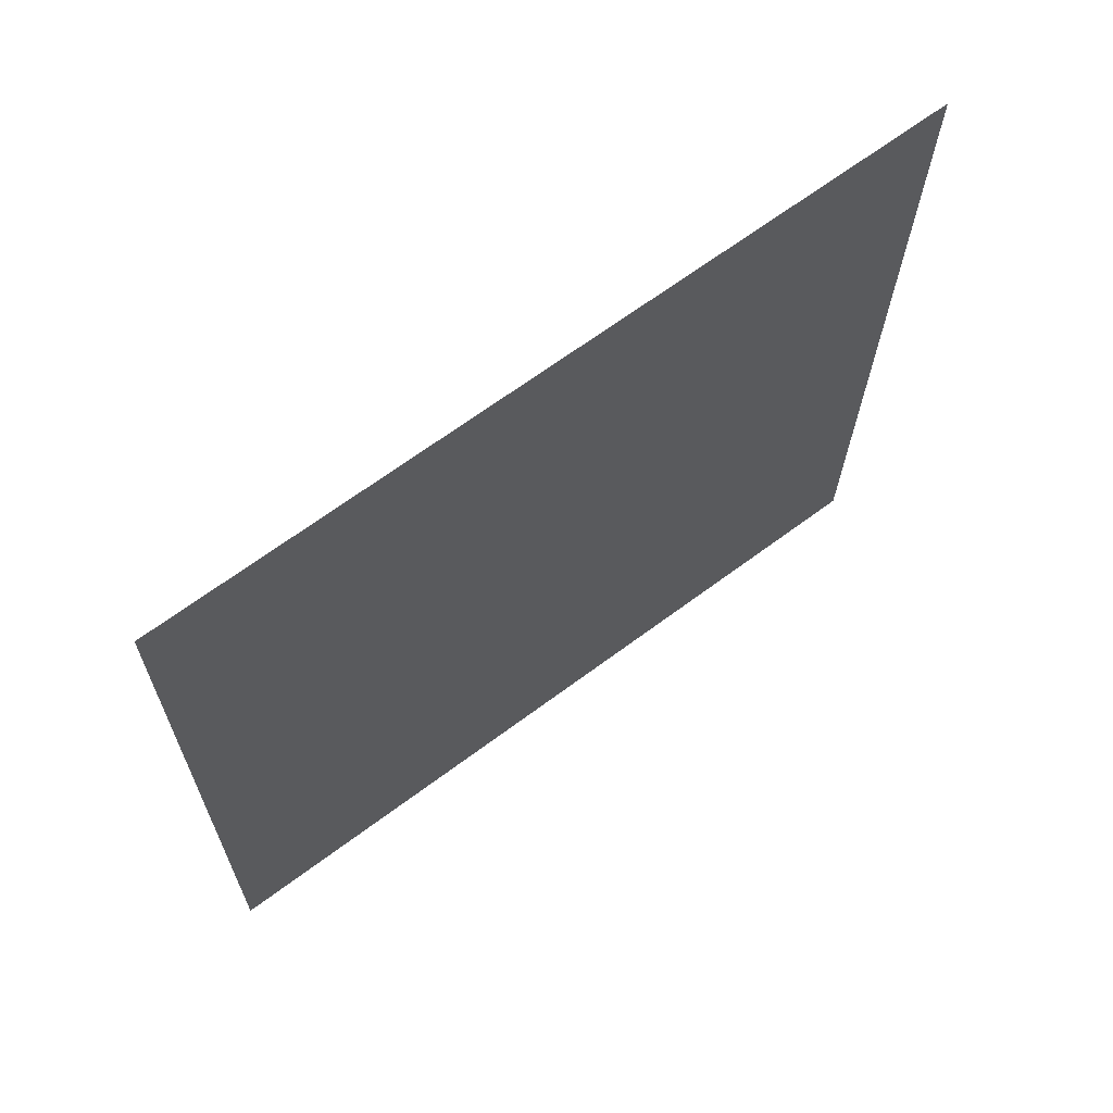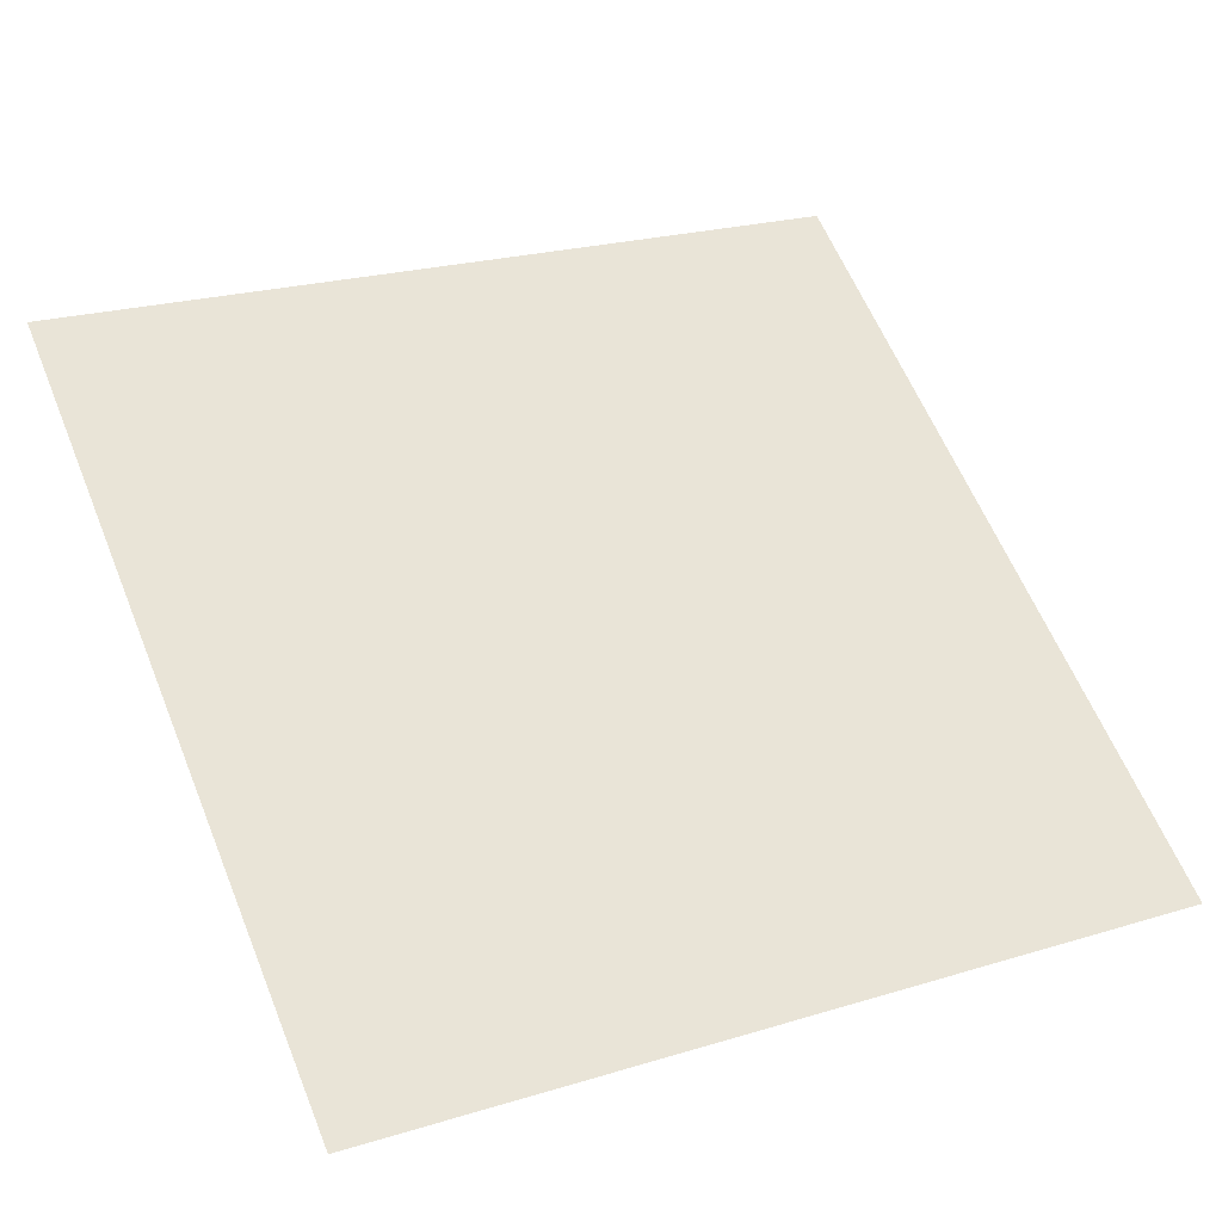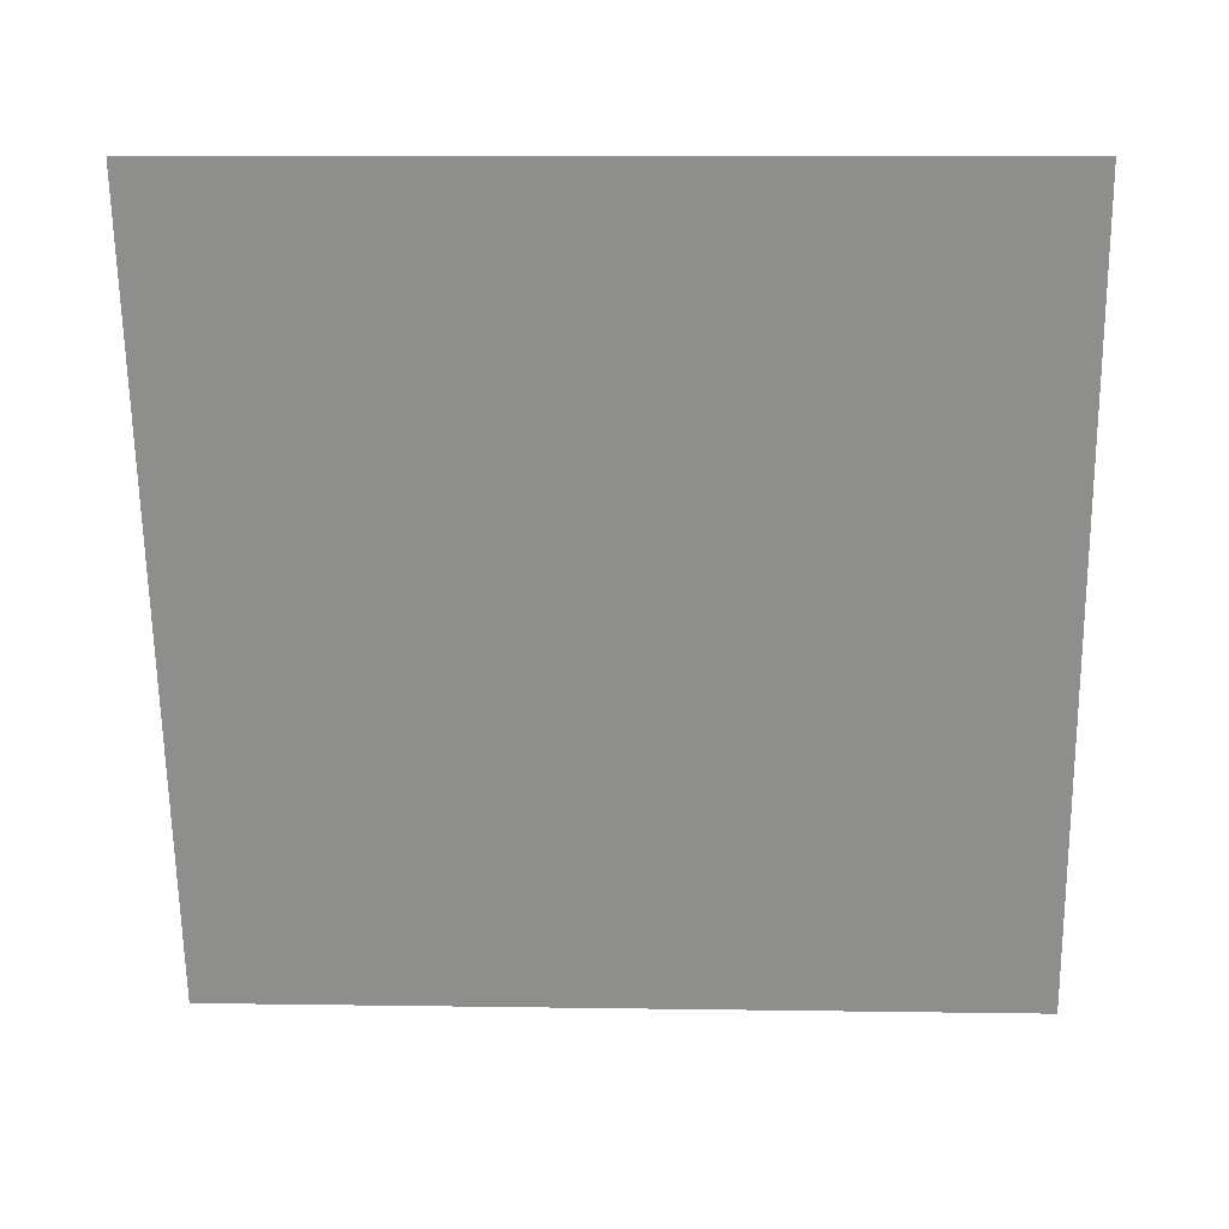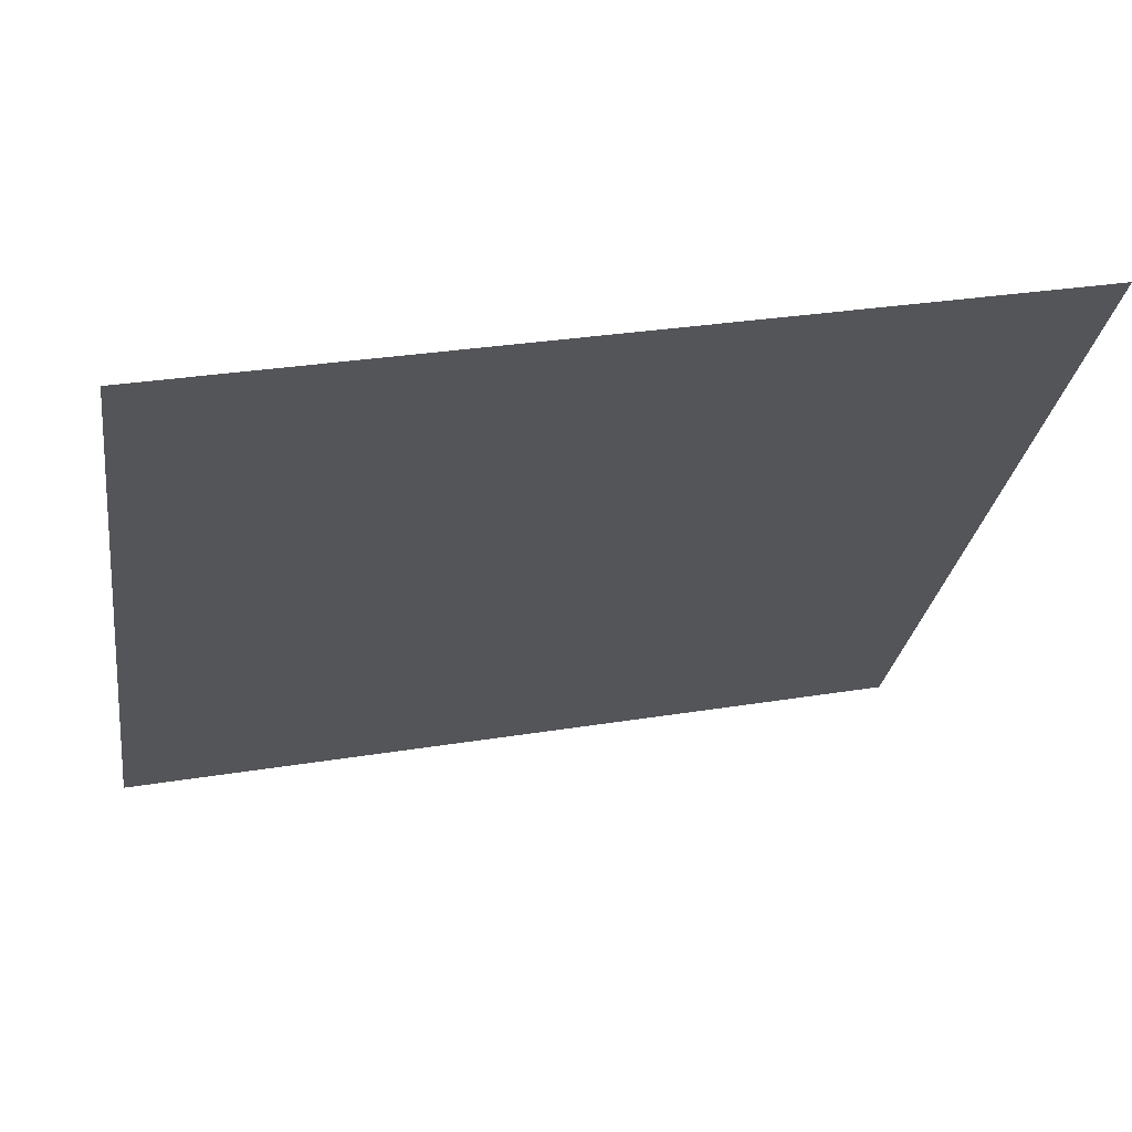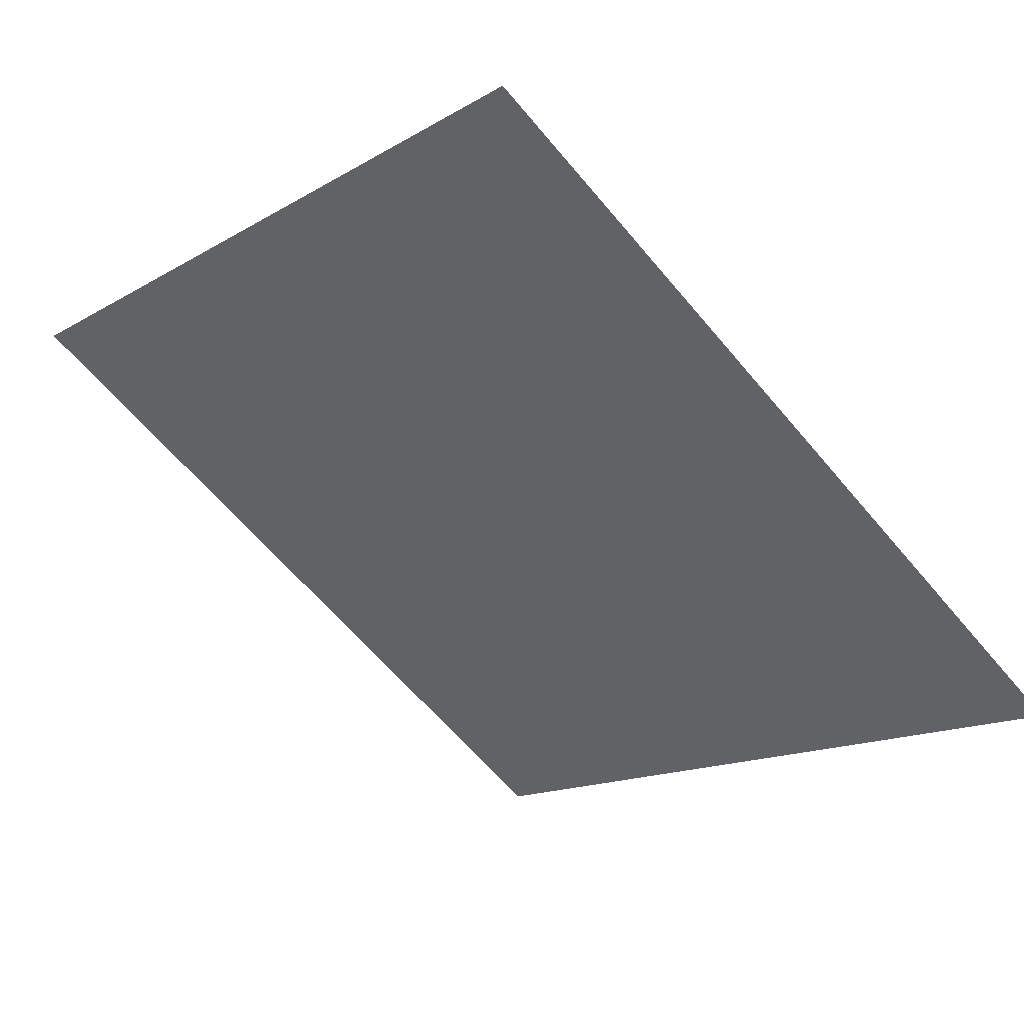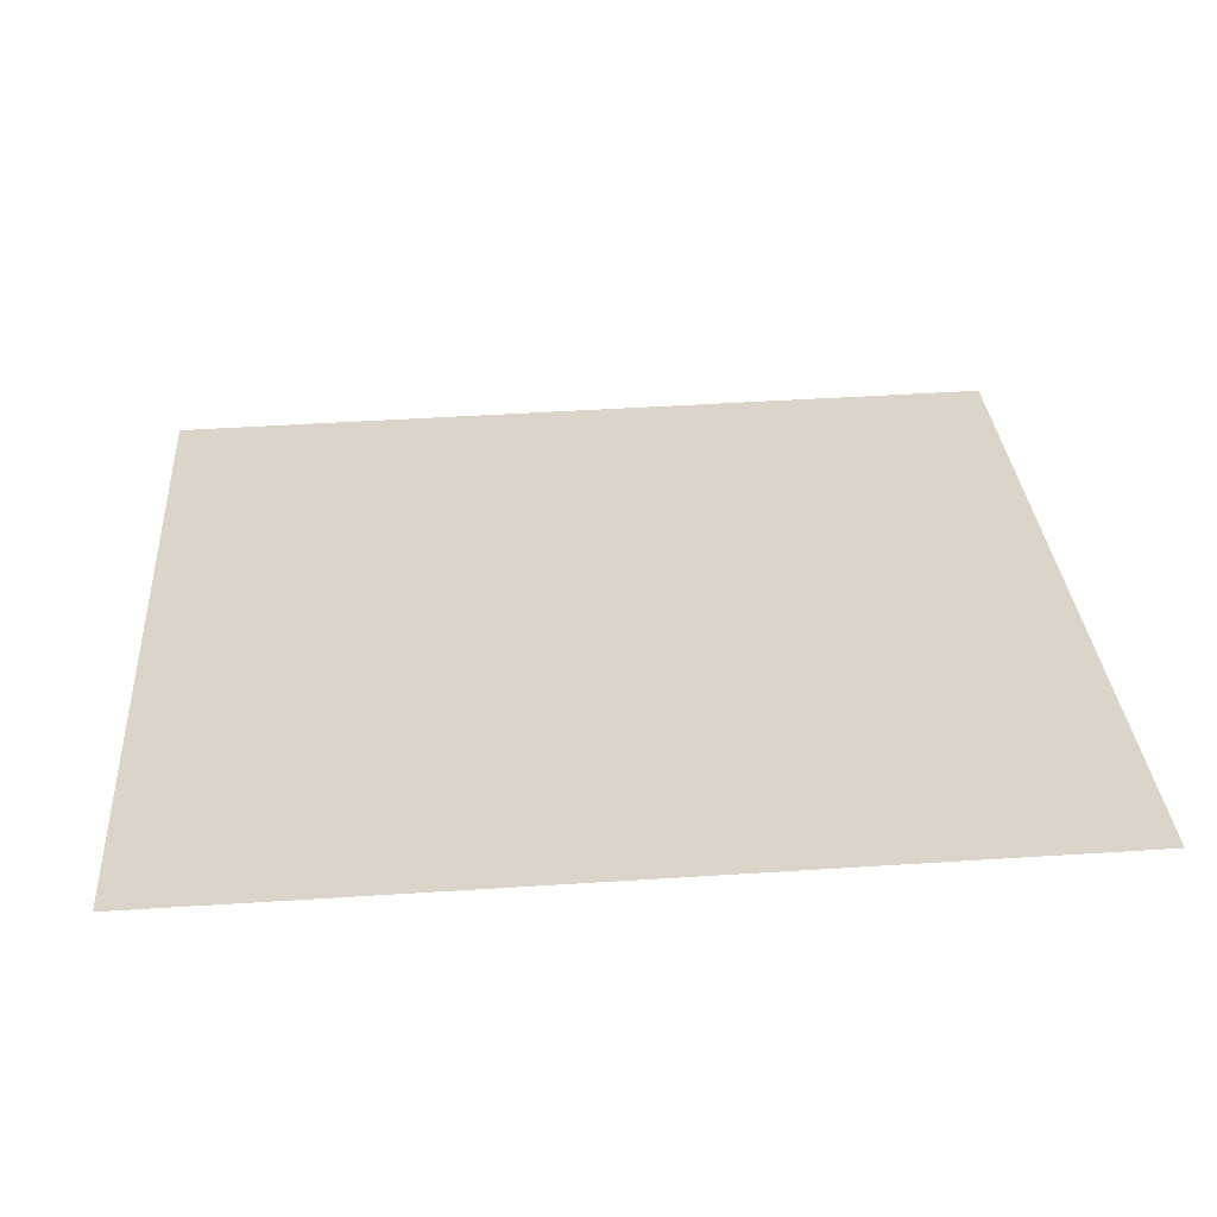
<metadata>
{"format":"obj","ext":"obj","renderer":"f3d","projection":"perspective","resolution":1024,"background":"white","views":[{"elev":-21.6,"azim":-90.1,"up":"+Y"},{"elev":20.1,"azim":153.3,"up":"+Y"},{"elev":-28.3,"azim":2.3,"up":"+Y"},{"elev":27.6,"azim":165.1,"up":"+Z"},{"elev":-64.3,"azim":130.4,"up":"+Y"},{"elev":66.6,"azim":-3.4,"up":"+Y"}]}
</metadata>
<code>
v -0.2339 0.6461 0.3148
v -0.2404 0.6462 0.3148
v -0.2403 0.6502 0.3201
v -0.2337 0.65 0.32
f 4 3 2 1

</code>
